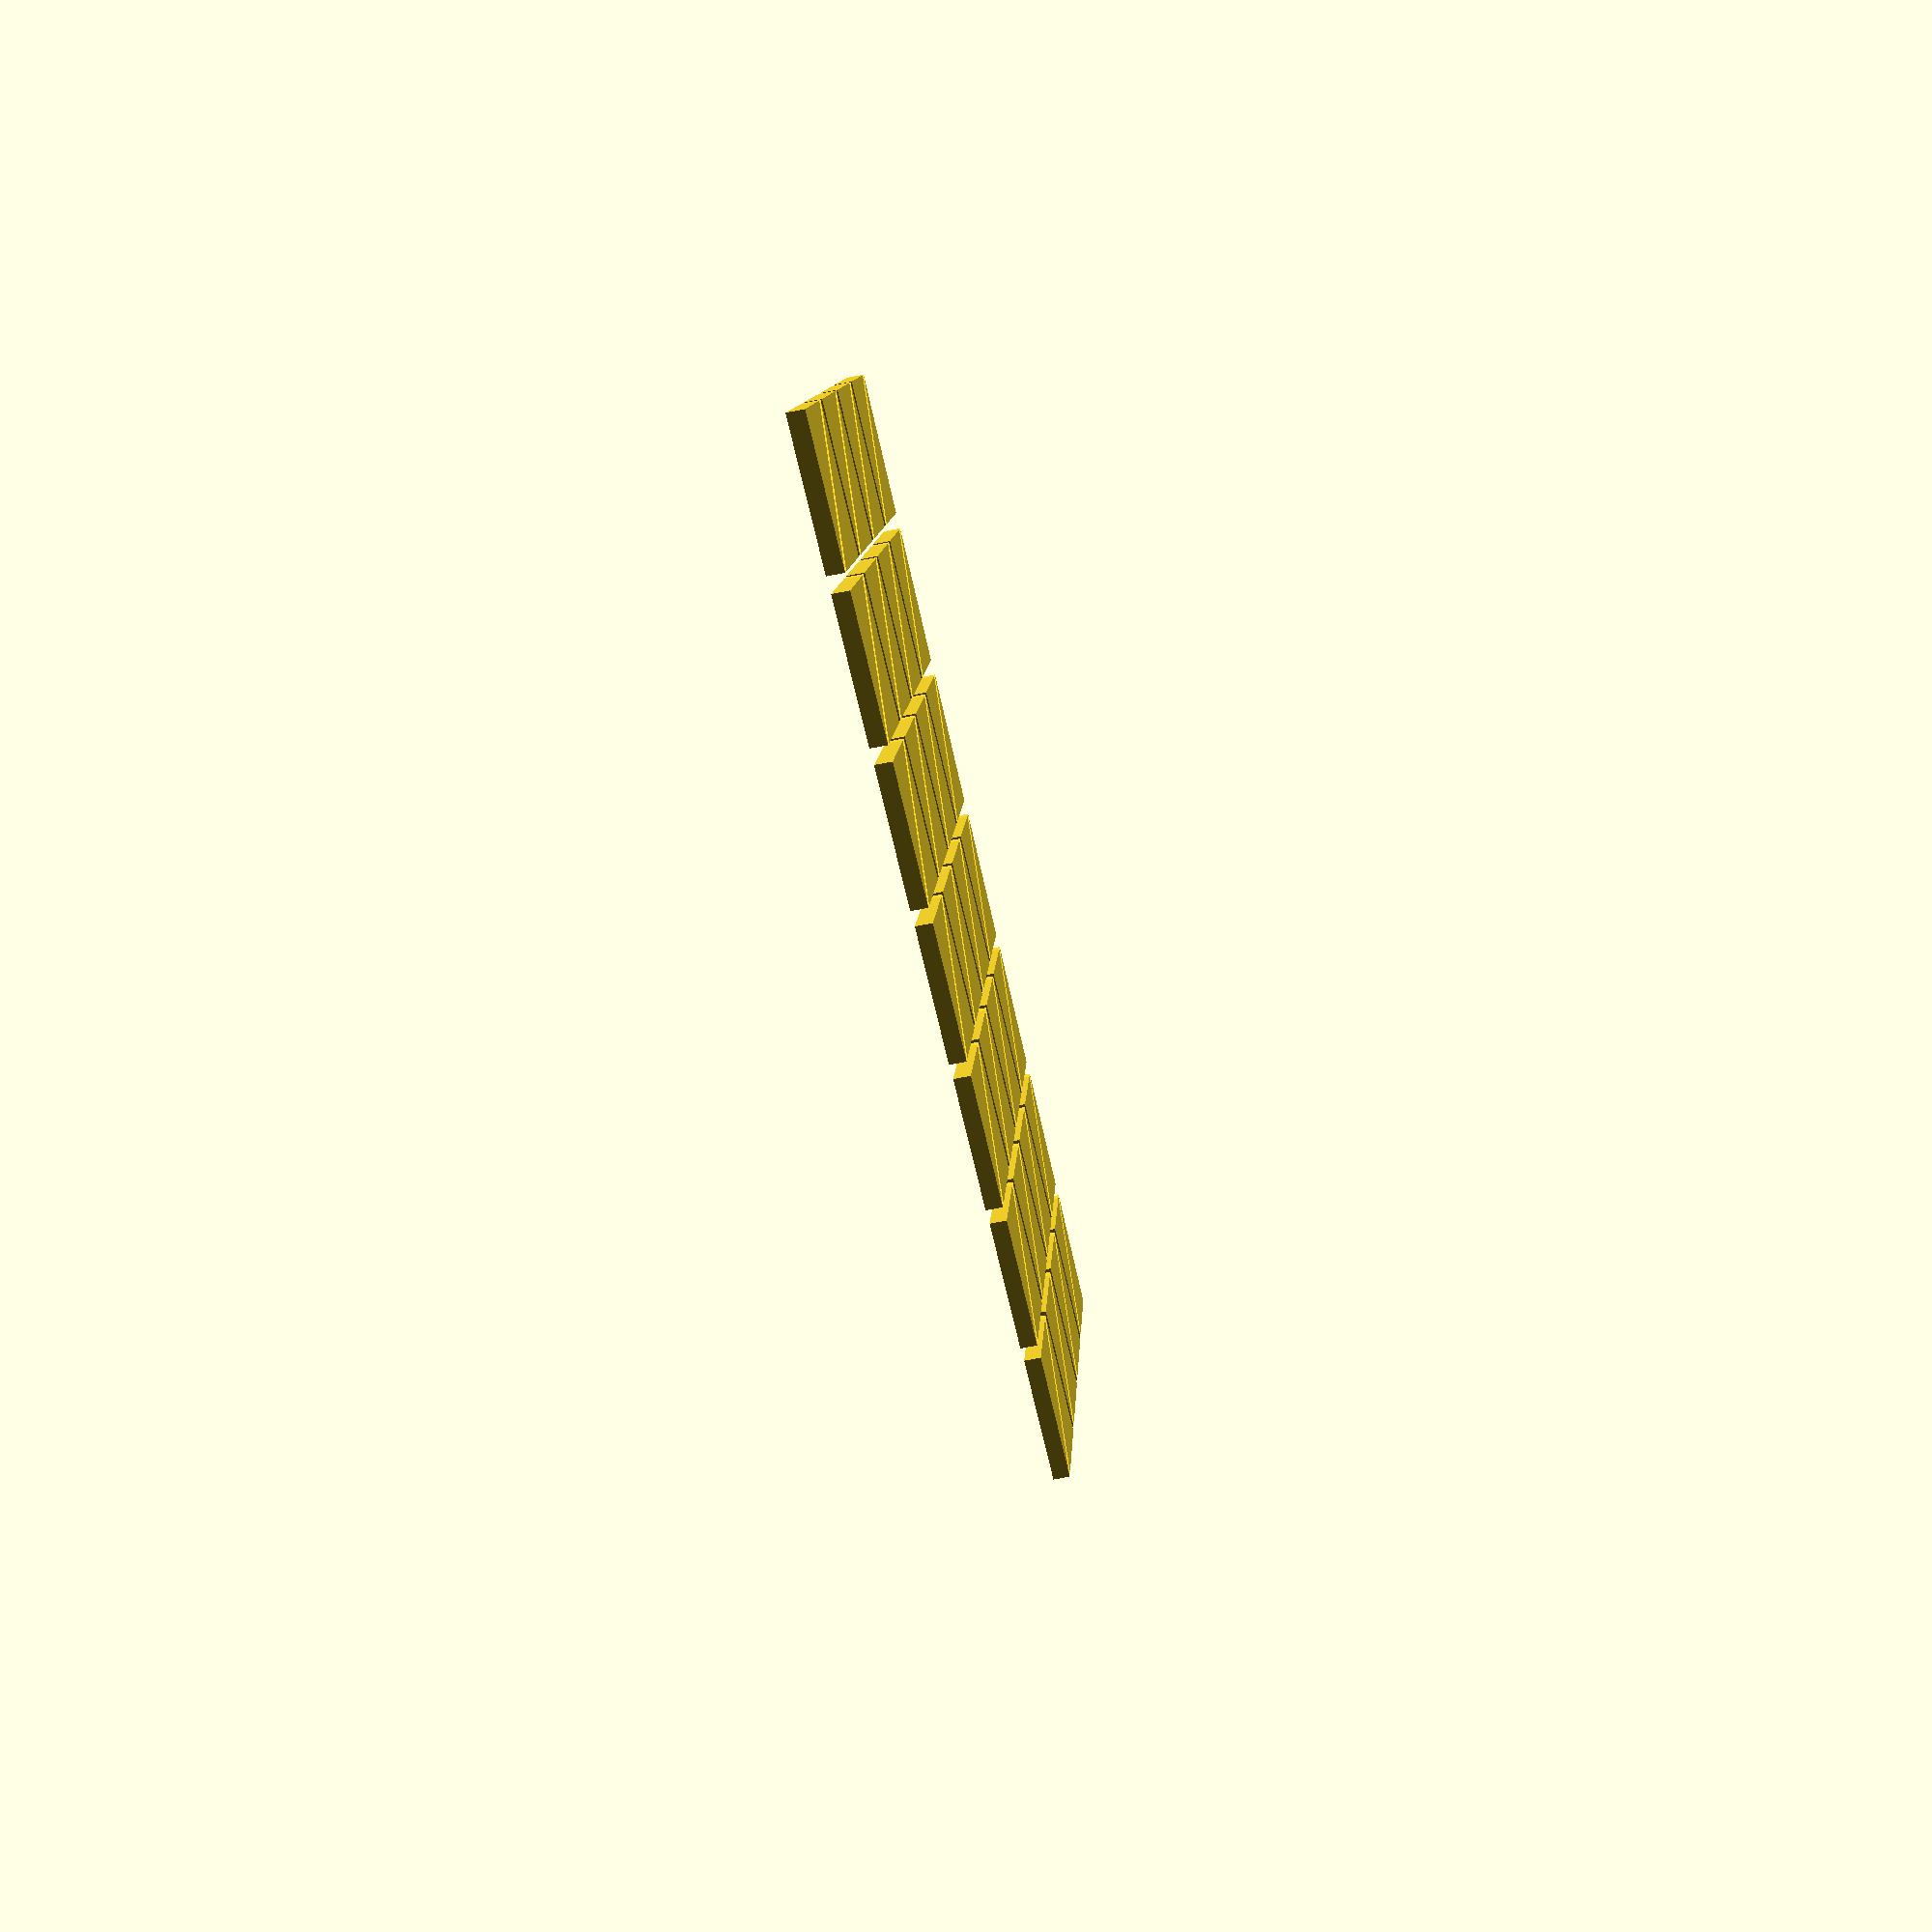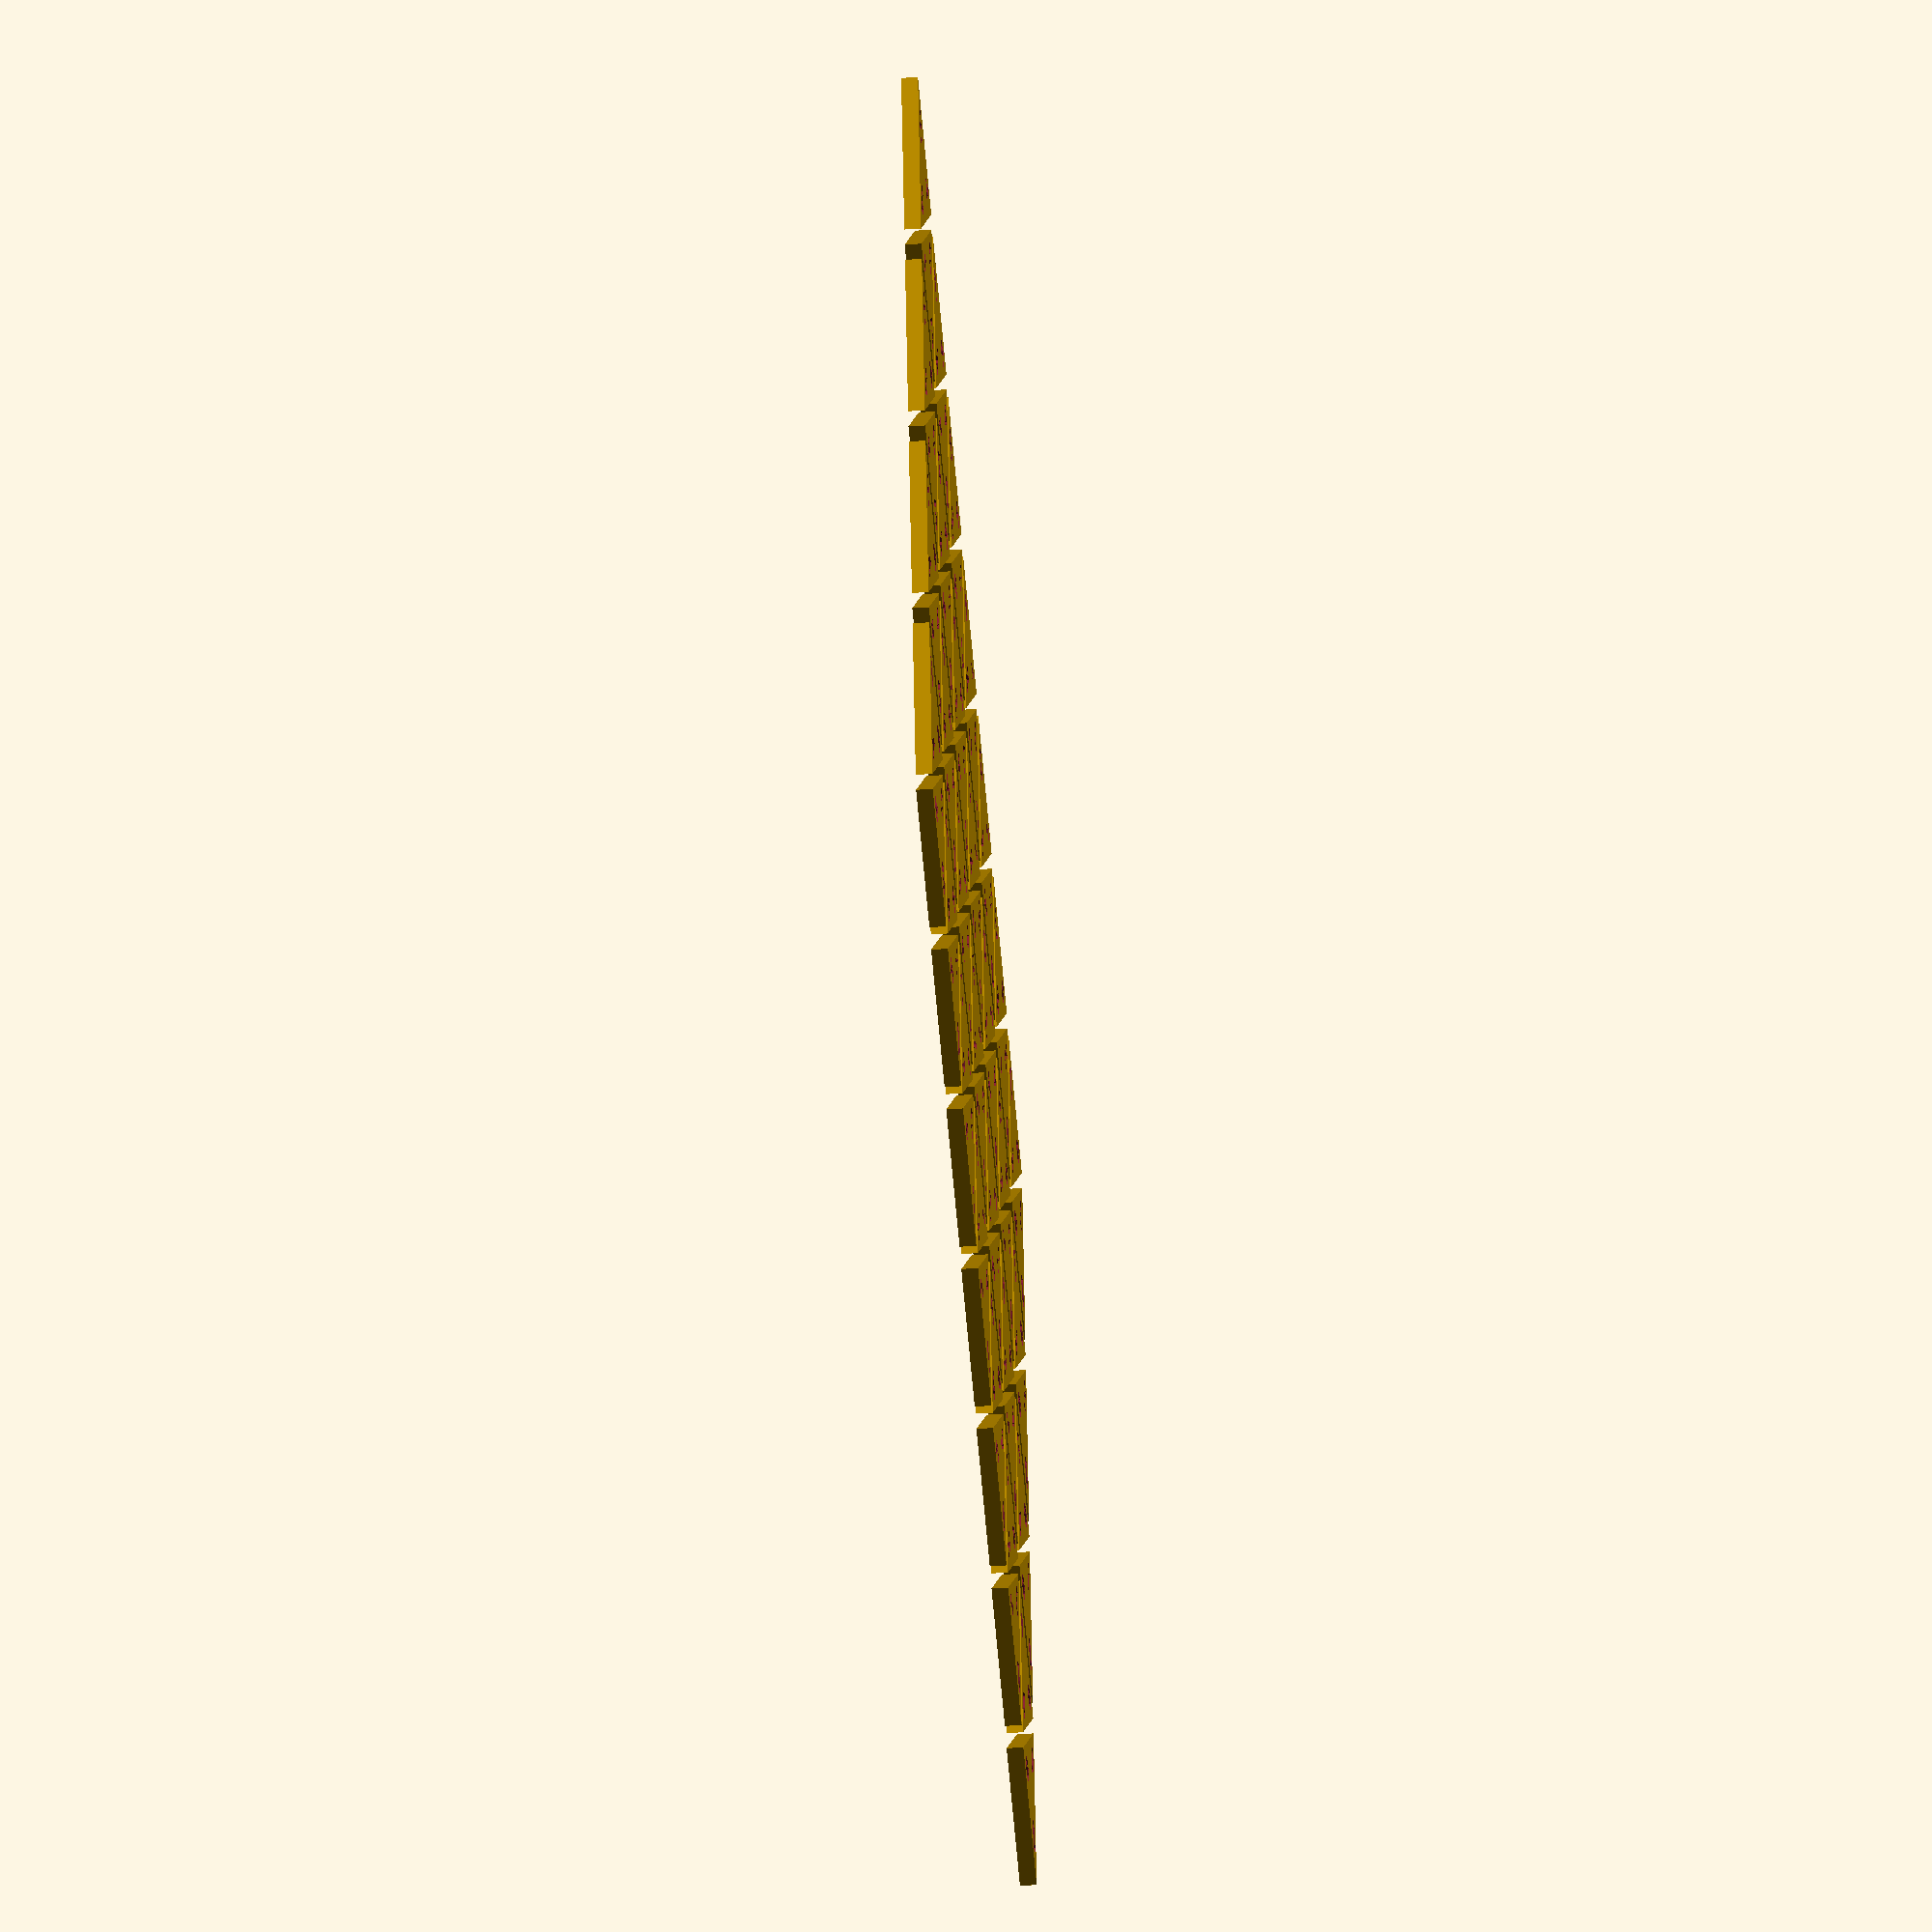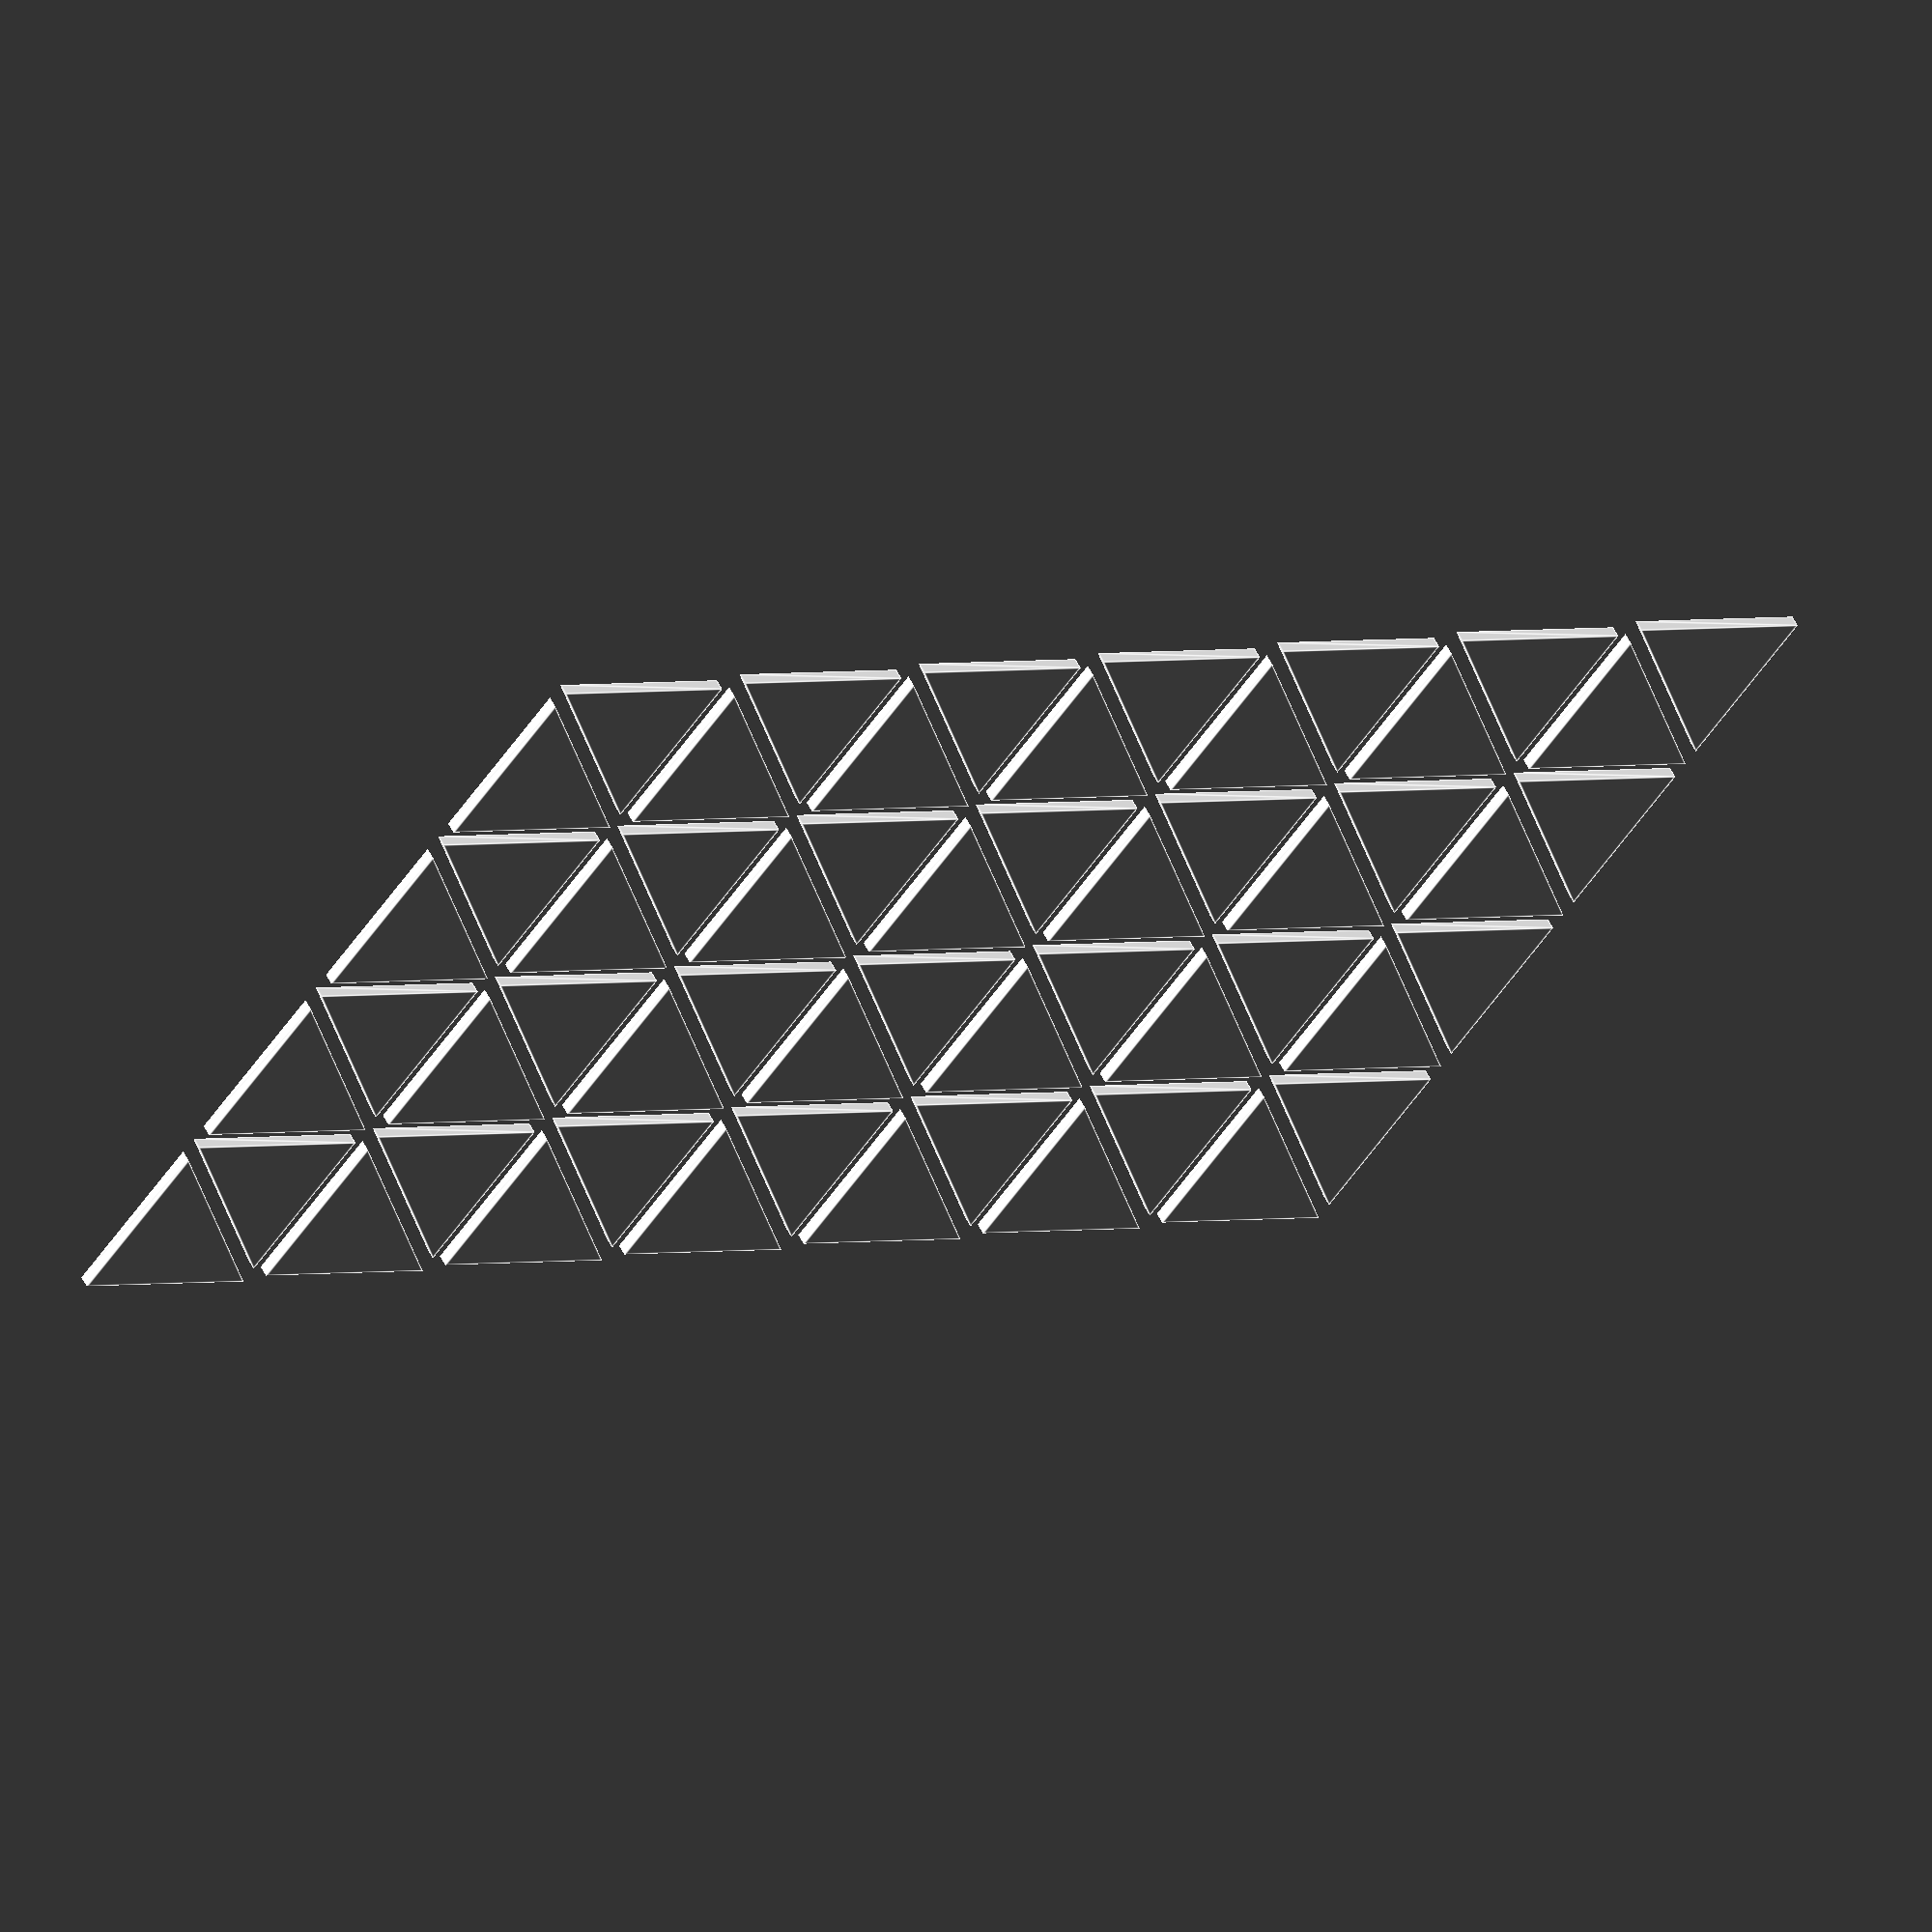
<openscad>
PIECE = 0; // [0:19]
SIZE = 20; // [39, 20]
THICKNESS = 2; // [7, 2]

module __Customizer_Limit__ () {}

ROUNDING = 2;
EMBOSS = 1;

BED_SIZE = 200;

EPSILON = 0.1;

I = [SIZE, 0];
J = [SIZE * cos(60), SIZE * sin(60)];

GAP = 2;
I_SPACING = I + [2 * GAP, 0];
J_SPACING = J + [GAP, GAP];

// Digit positions
P0 = (I + J) / 6;
R0 = -60;

P1 = J + (I - 2 * J) / 6;
R1 = 180;

P2 = I + (J - 2 * I) /6;
R2 = 60;


// These are including in the Triominos box.  All non-decreasing
// clockwise (56 of them).
included = [for (i = [0:5]) for (j = [i: 5]) for (k = [j: 5]) [i, j, k]];

// These non-clockwise Triominos are missing (20 of them).
missing = [for (i = [0:5]) for (j = [i: 5]) for (k = [i: 5]) if (j > i + 1 && k > i && j > k) [i, j, k]];

module arrangeTriominos(tiles) {
    rows = floor(2 * sqrt(len(tiles)));
    cols = ceil(len(tiles)/rows);
    
    // Even rows are oriented baseline on x axis.
    // Odd rows are rotated 60 degrees CCW (apex along axis).
    for (rw = [0: rows - 1]) {
        for (col = [0: cols - 1]) {
            i = rw * cols + col;
            odd = rw % 2;
            if (i < len(tiles)) {
                translate((col + odd) * I_SPACING + floor(rw / 2) * J_SPACING)
                translate([-GAP * odd, 0, 0])
                rotate([0, 0, odd * 60])
                union() {
                    // translate((I + J) / 3)
                    // translate([0, 0, 20])
                    // text(str(i), size=5, halign="center", valign="center");
                    trionimo(tiles[i]);
                }
            }
        }
    }
}

arrangeTriominos(included);

module trionimo(nums) {
    difference() {
        linear_extrude(THICKNESS)
        polygon([[0, 0], I, J]);
        union() {
            place_digit(nums[0], P0, R0);
            place_digit(nums[1], P1, R1);
            place_digit(nums[2], P2, R2);
        }
    }
}

module place_digit(d, pos, rot) {
    translate(pos)
    rotate(rot)
    translate([0, 0, THICKNESS - EMBOSS + EPSILON])
    linear_extrude(EMBOSS)
    text(str(d), size=4, font="Arial:style=Bold", halign="center", valign="center");
}

// ORIGINAL TRIOMINOS

module digit(n, pos) {
    rotate([0, 0, - pos * 120])
    rotate([0, 0, -90])
    translate([0, 10, THICKNESS - EMBOSS + EPSILON])
    linear_extrude(EMBOSS)
    rotate([0, 0, 180])
    text(str(n), size=6, font="Arial:style=Bold", halign="center", valign="center");
}

module tri(a, b, c) {
    difference() {
        triangle();
        union() {
            digit(a, 0);
            digit(b, 1);
            digit(c, 2);
        }
    }
    translate([0, 0, THICKNESS - 0.7])
        sphere(r=2, $fn=16);
}

module triangle() {
    translate([0, 0, ROUNDING])
    minkowski() {
        cylinder(h=THICKNESS - ROUNDING * 2, r=(SIZE/1.73 - ROUNDING), $fn=3);
        sphere(r=ROUNDING, $fn=20);
    };
}

// tri(missing[PIECE][0], missing[PIECE][1], missing[PIECE][2]);



</openscad>
<views>
elev=248.9 azim=77.7 roll=78.9 proj=p view=solid
elev=38.3 azim=257.0 roll=274.8 proj=o view=wireframe
elev=326.6 azim=230.2 roll=161.7 proj=o view=edges
</views>
